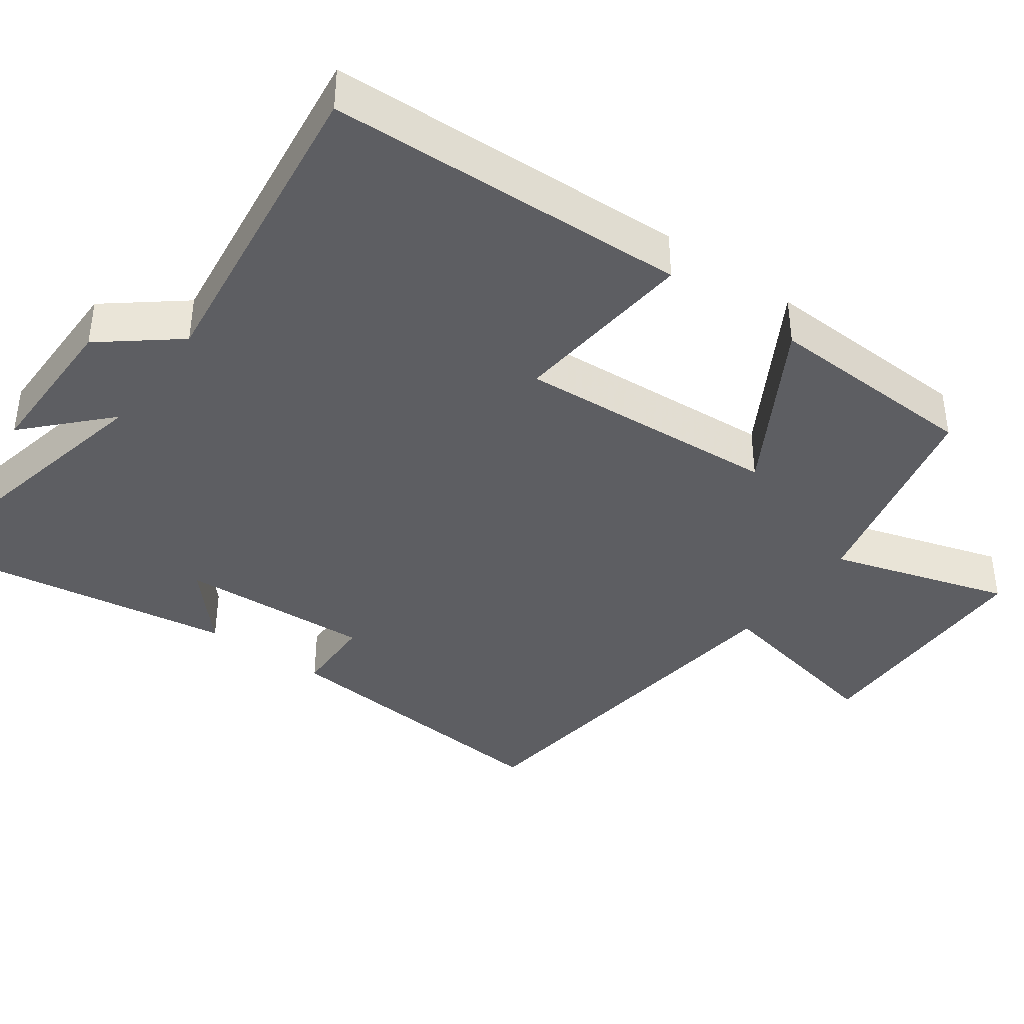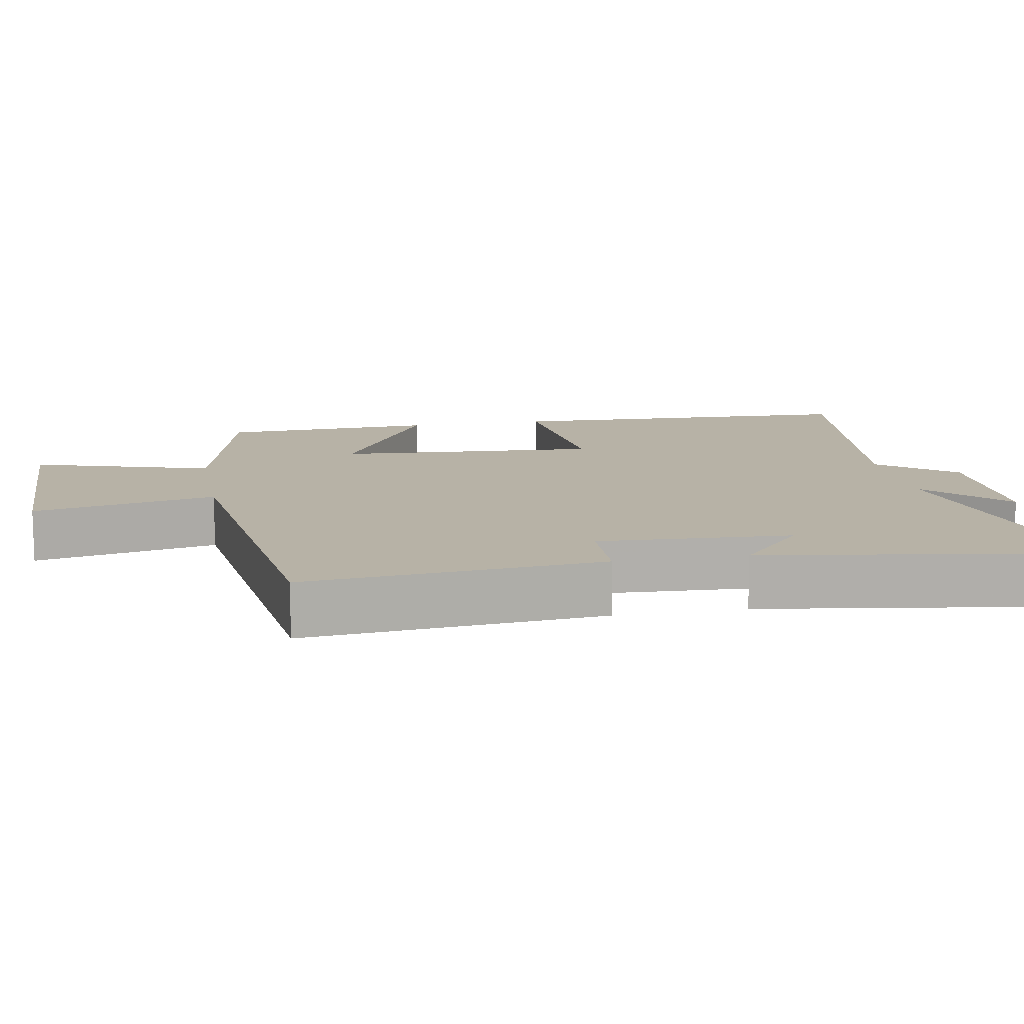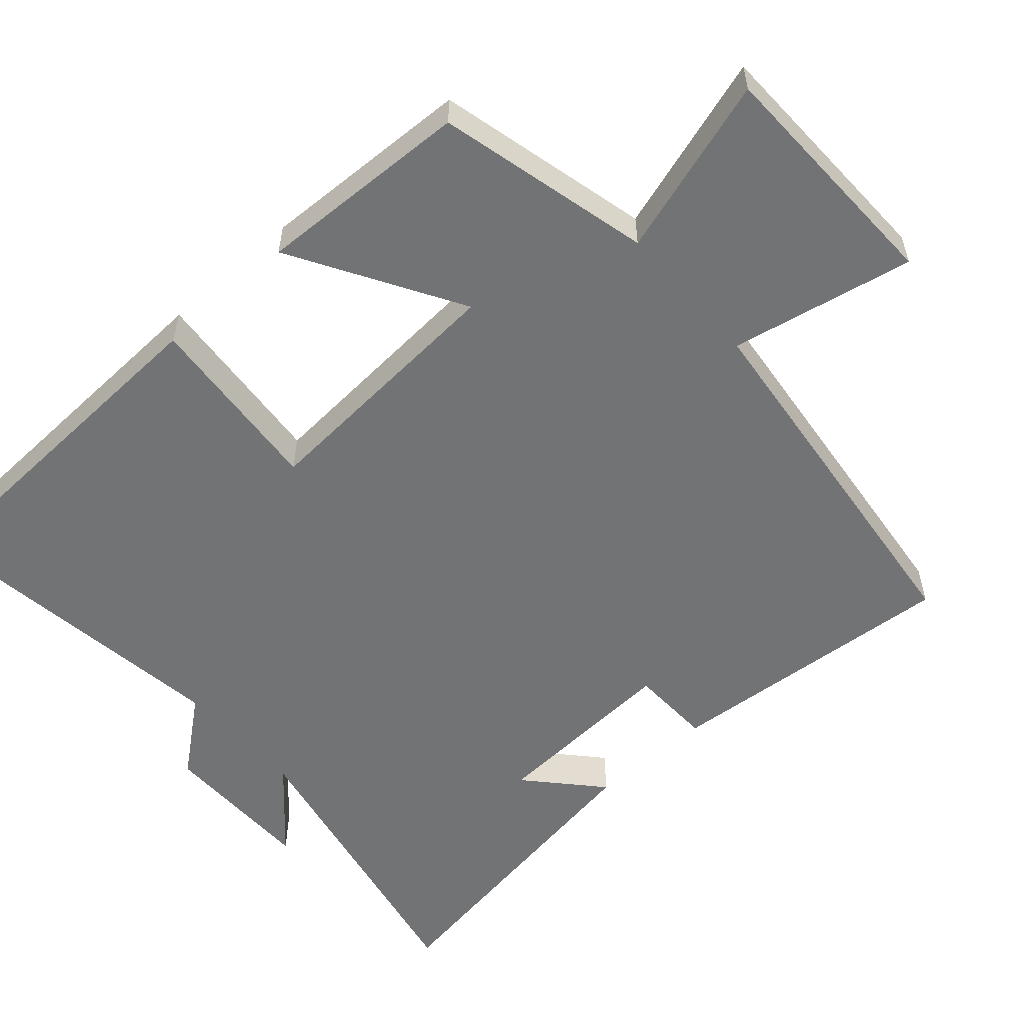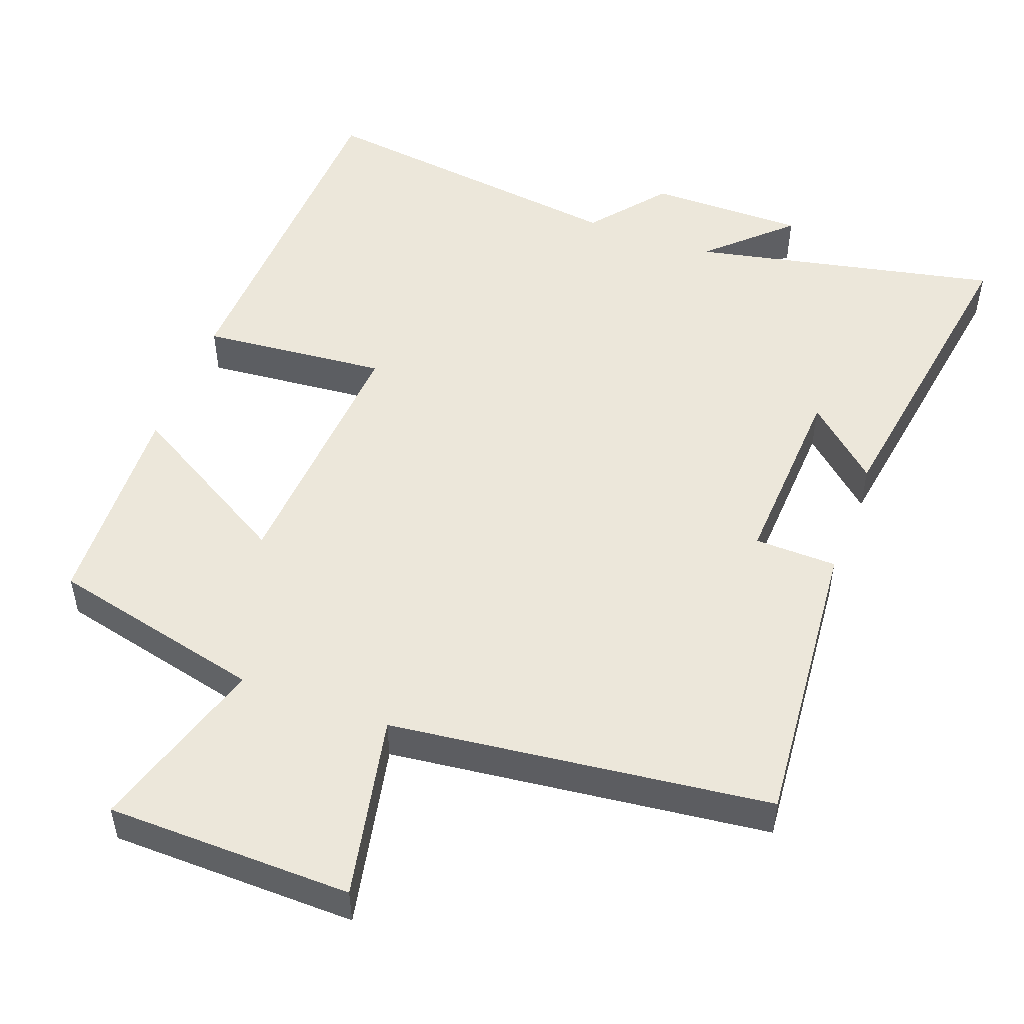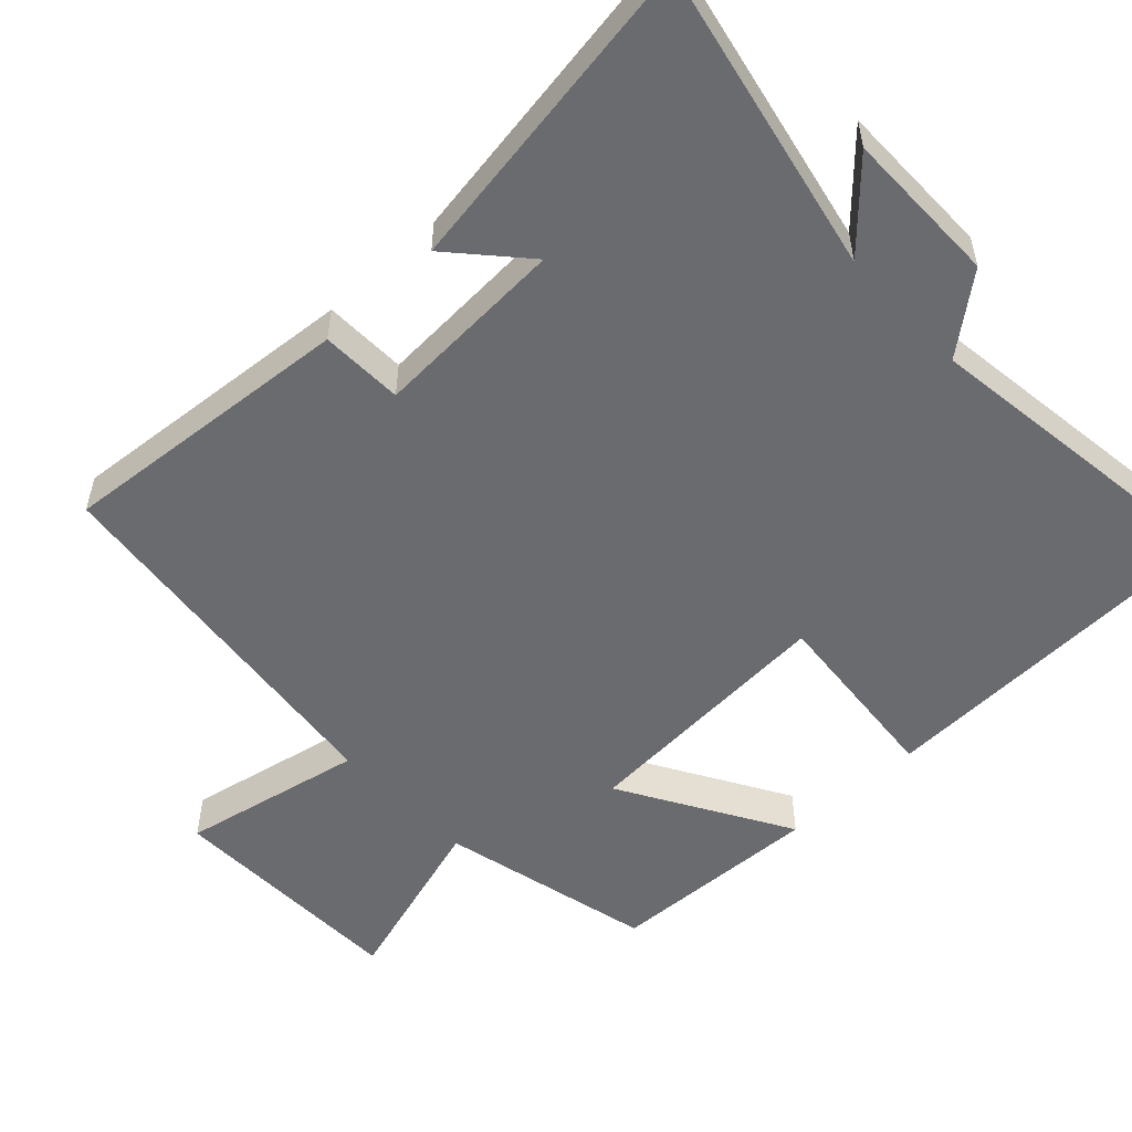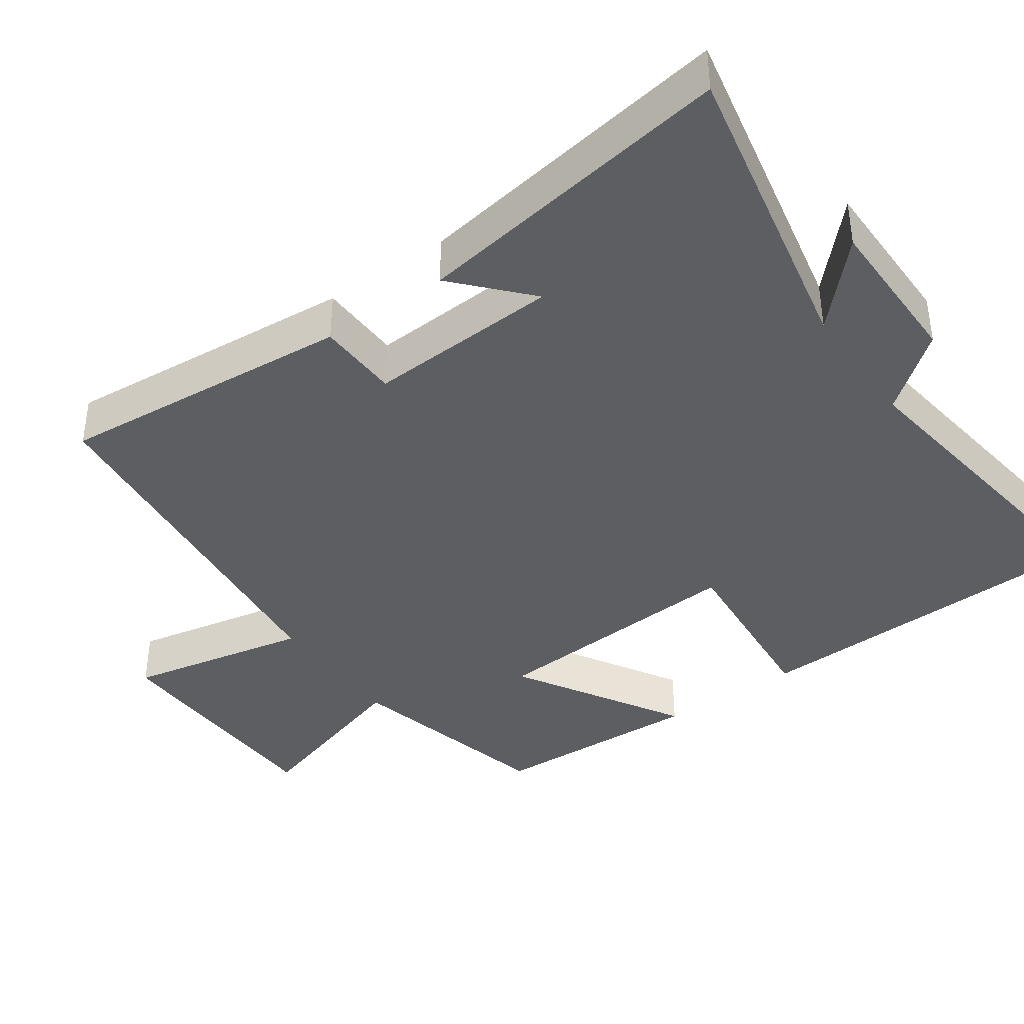
<metadata>
{"format":"obj","ext":"obj","renderer":"f3d","projection":"perspective","resolution":1024,"background":"white","views":[{"elev":-39.3,"azim":-126.0,"up":"+Y"},{"elev":12.3,"azim":79.5,"up":"+Y"},{"elev":-55.7,"azim":-48.3,"up":"+Y"},{"elev":50.7,"azim":20.3,"up":"+Y"},{"elev":-53.4,"azim":133.2,"up":"+Y"},{"elev":-39.2,"azim":125.4,"up":"+Y"}]}
</metadata>
<code>
v 0.535 0.07 0.439
v 0.5 0.07 0.033
v 0.387 0.07 0.03
v 0.401 0.07 -0.234
v 0.5 0.07 -0.145
v 0.569 0.07 -0.588
v 0.147 0.07 -0.5
v 0.256 0.07 -0.603
v 0.042 0.07 -0.603
v -0.041 0.07 -0.5
v -0.481 0.07 -0.558
v -0.5 0.07 -0.066
v -0.245 0.07 -0.089
v -0.269 0.07 0.271
v -0.5 0.07 0.136
v -0.488 0.07 0.43
v -0.194 0.07 0.5
v -0.269 0.07 0.745
v 0.067 0.07 0.751
v 0.016 0.07 0.5
v 0.535 0 0.439
v 0.5 0 0.033
v 0.387 0 0.03
v 0.401 0 -0.234
v 0.5 0 -0.145
v 0.569 0 -0.588
v 0.147 0 -0.5
v 0.256 0 -0.603
v 0.042 0 -0.603
v -0.041 0 -0.5
v -0.481 0 -0.558
v -0.5 0 -0.066
v -0.245 0 -0.089
v -0.269 0 0.271
v -0.5 0 0.136
v -0.488 0 0.43
v -0.194 0 0.5
v -0.269 0 0.745
v 0.067 0 0.751
v 0.016 0 0.5
f 17 18 19 20
f 14 15 16 17
f 13 14 17 20
f 10 11 12 13
f 7 8 9 10
f 7 10 13 20
f 4 5 6 7
f 3 4 7 20
f 1 2 3 20
f 40 39 38 37
f 37 36 35 34
f 40 37 34 33
f 33 32 31 30
f 30 29 28 27
f 40 33 30 27
f 27 26 25 24
f 40 27 24 23
f 40 23 22 21
f 1 21 22 2
f 2 22 23 3
f 3 23 24 4
f 4 24 25 5
f 5 25 26 6
f 6 26 27 7
f 7 27 28 8
f 8 28 29 9
f 9 29 30 10
f 10 30 31 11
f 11 31 32 12
f 12 32 33 13
f 13 33 34 14
f 14 34 35 15
f 15 35 36 16
f 16 36 37 17
f 17 37 38 18
f 18 38 39 19
f 19 39 40 20
f 20 40 21 1

</code>
